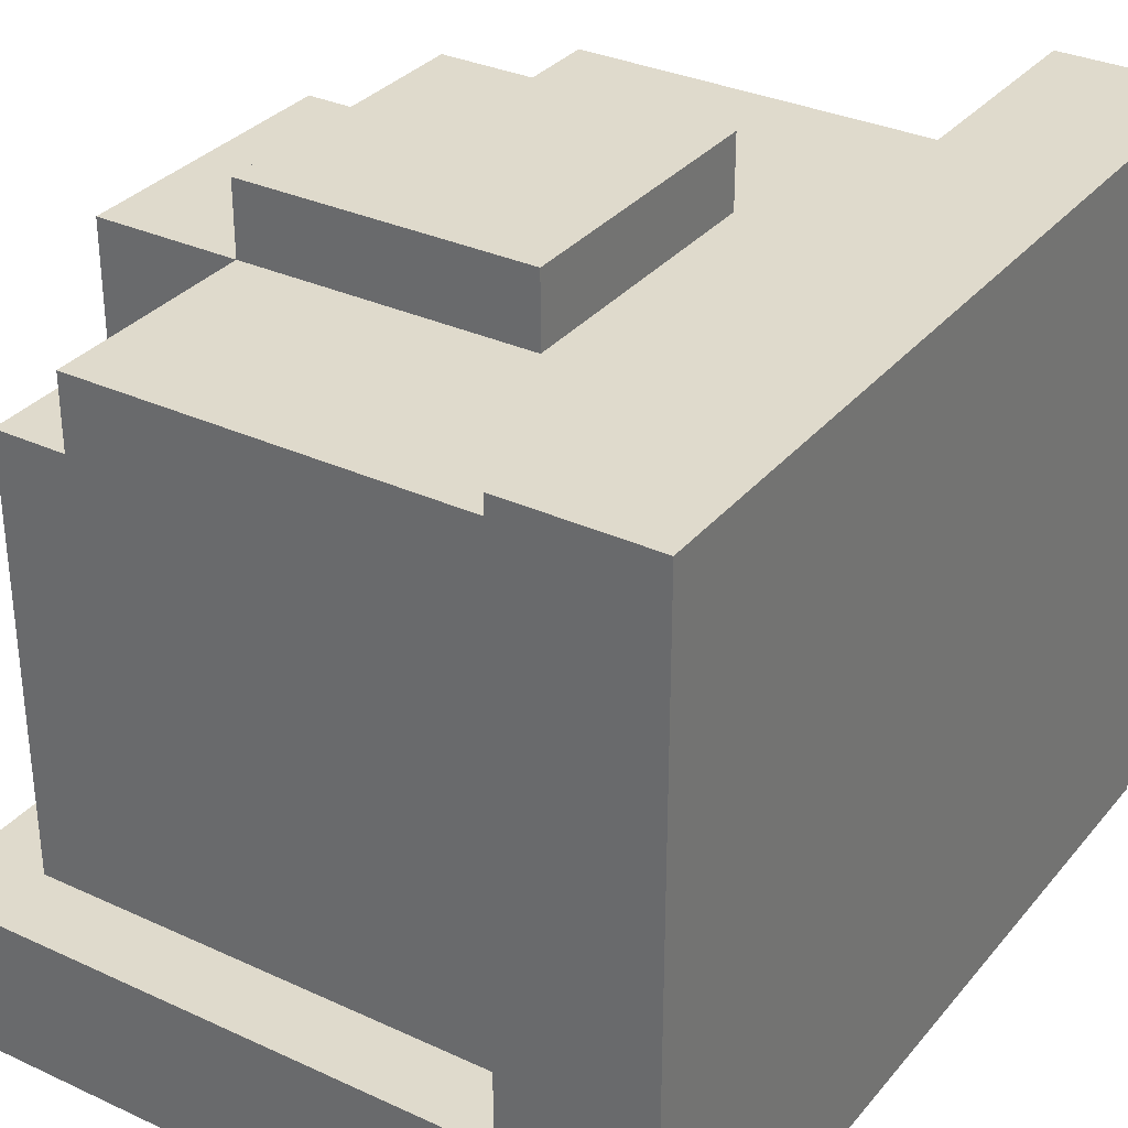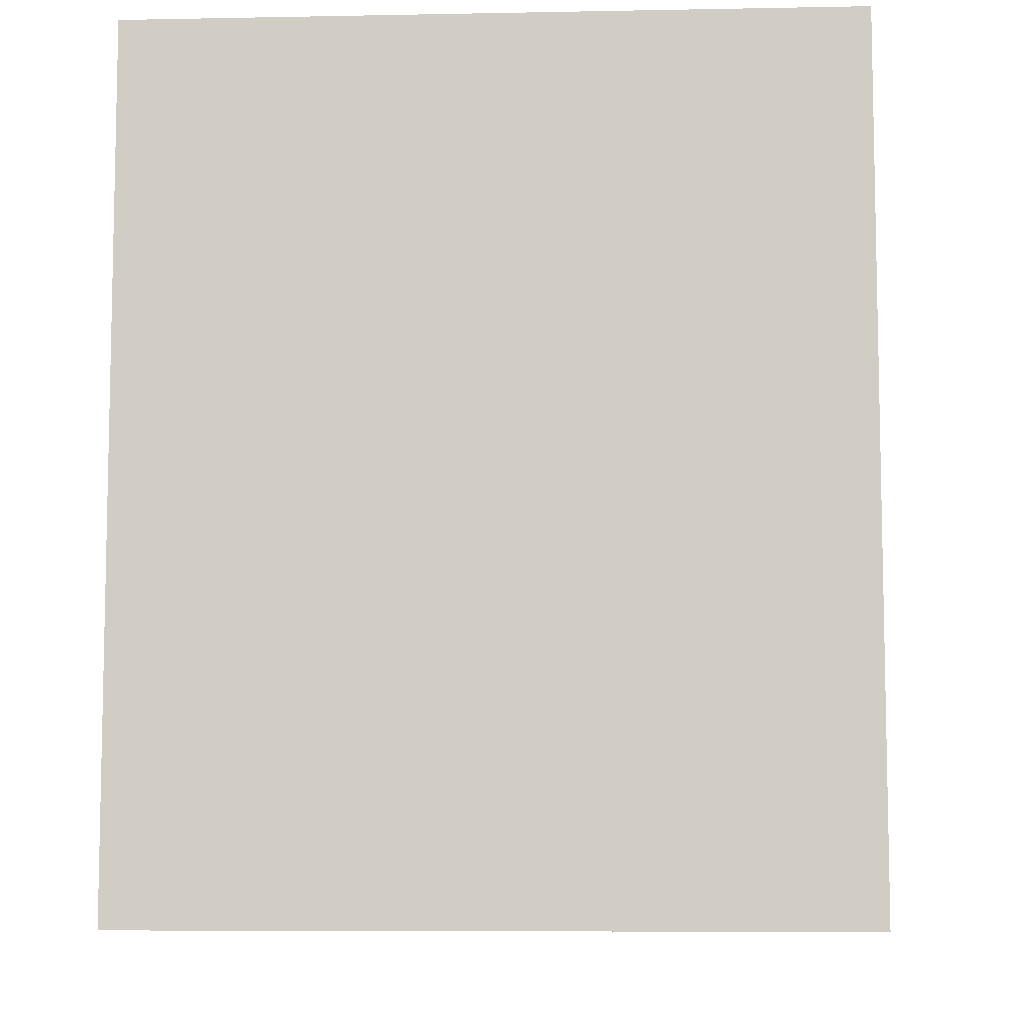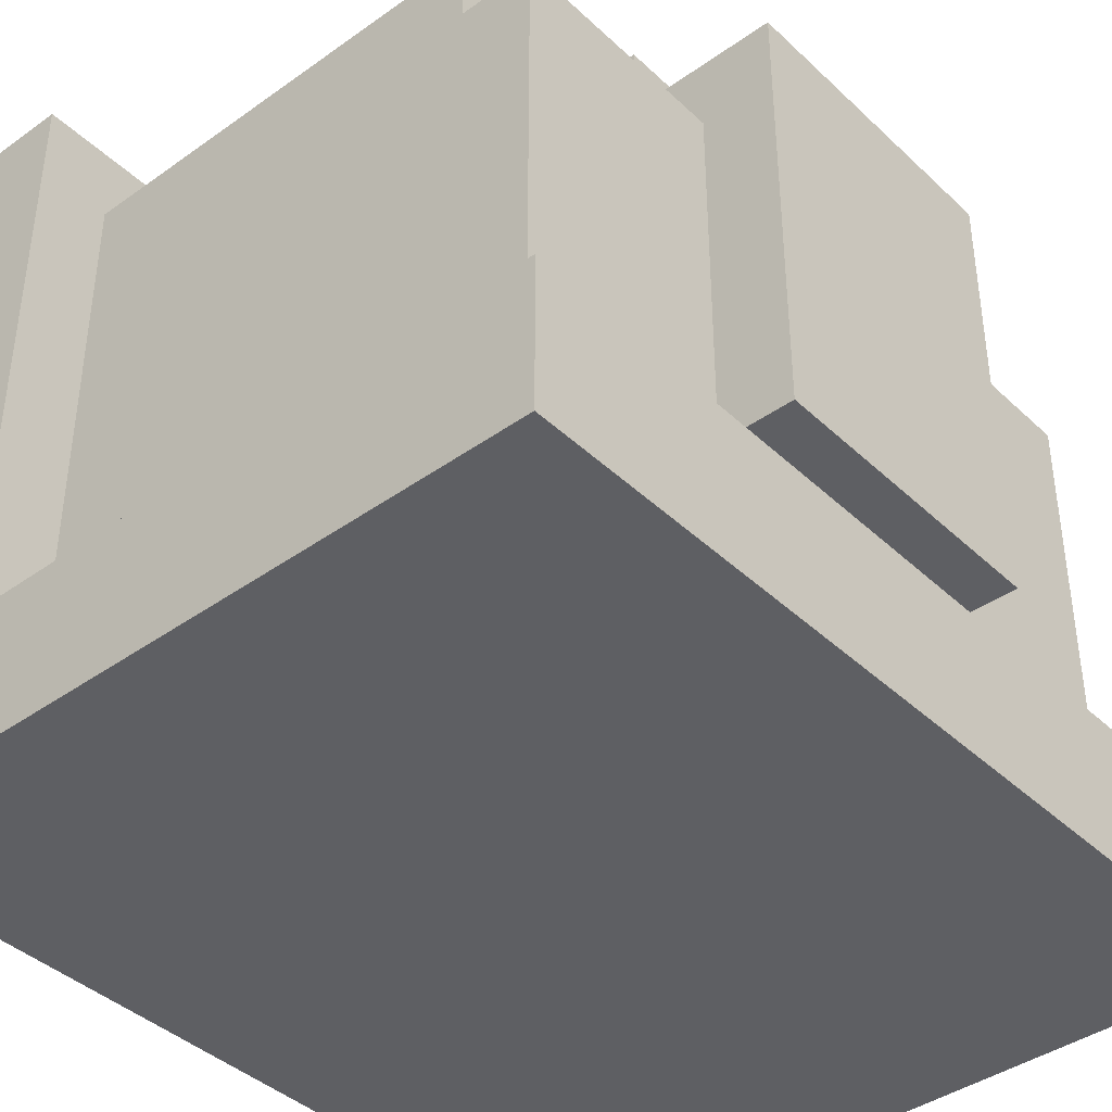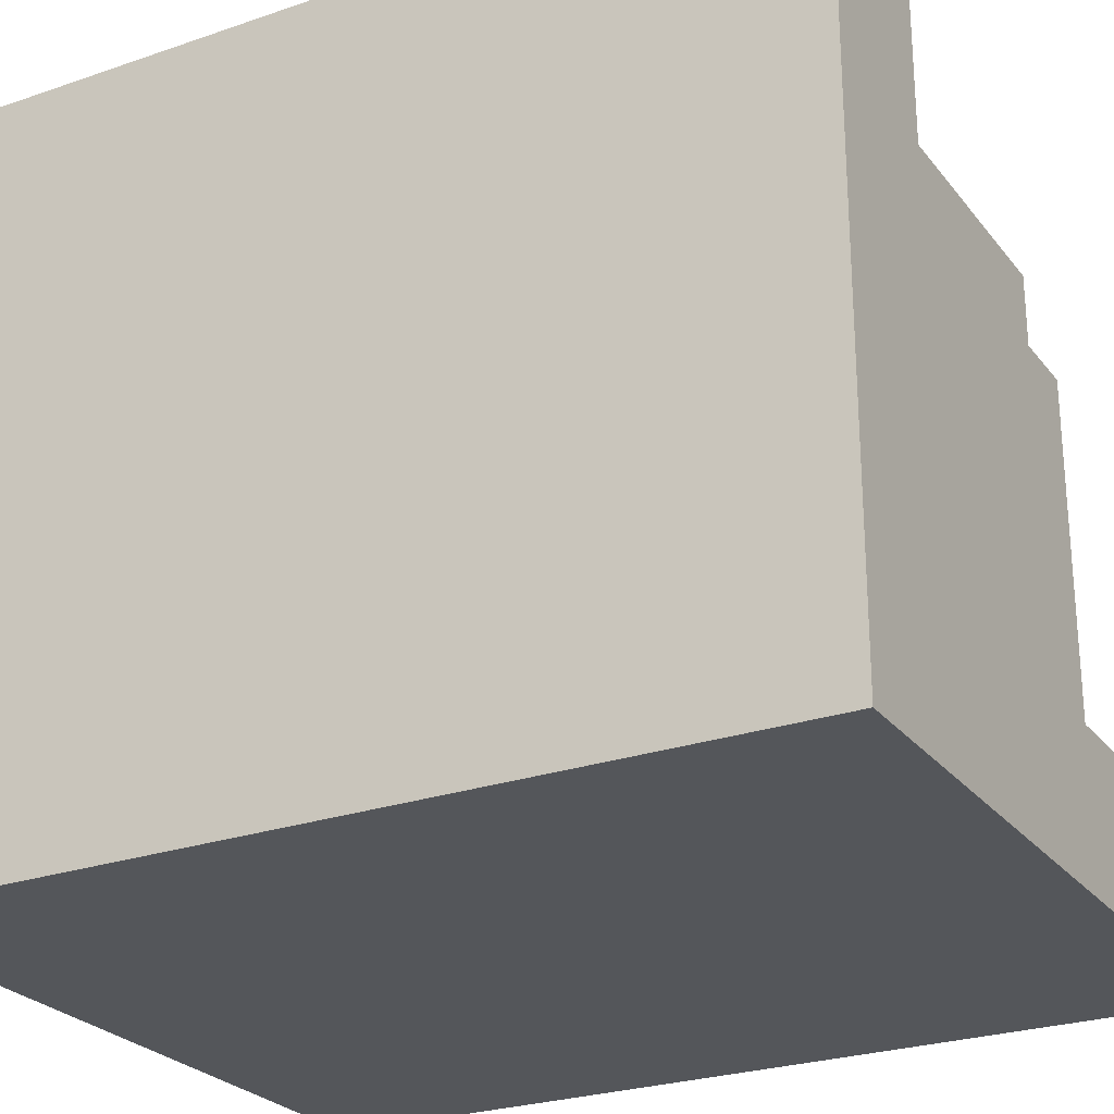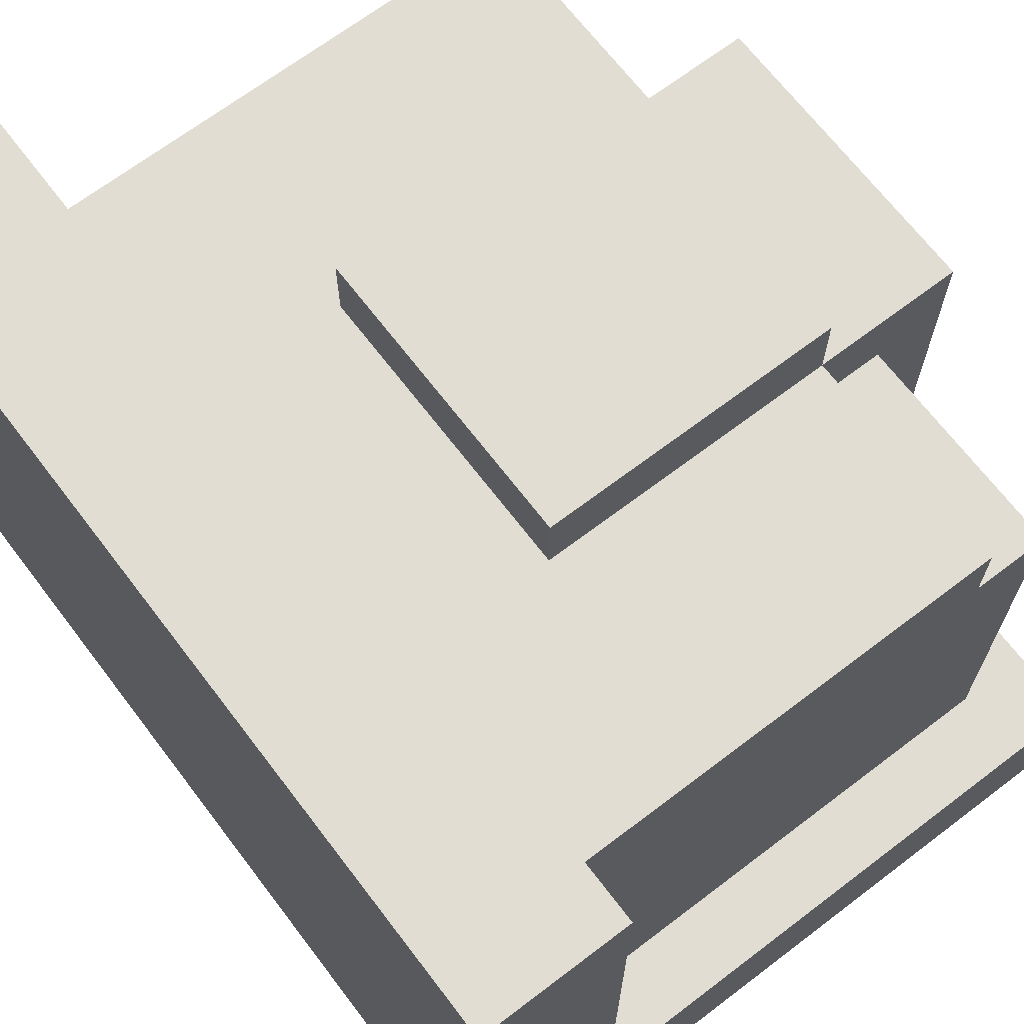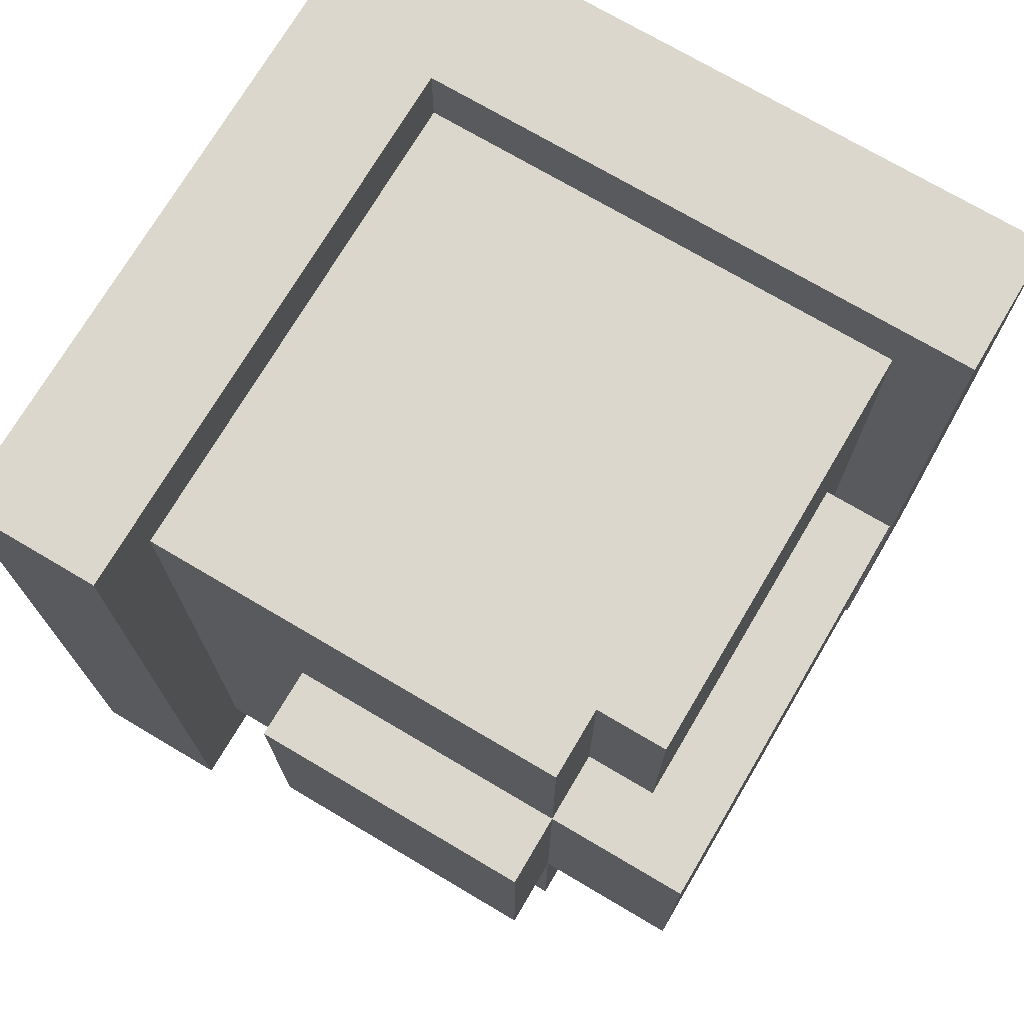
<metadata>
{"format":"obj","ext":"obj","renderer":"f3d","projection":"perspective","resolution":1024,"background":"white","views":[{"elev":32.4,"azim":-147.2,"up":"+Z"},{"elev":-7.7,"azim":-86.9,"up":"+Y"},{"elev":-40.6,"azim":41.2,"up":"+Z"},{"elev":-25.7,"azim":-61.1,"up":"+Z"},{"elev":68.1,"azim":-37.3,"up":"+Z"},{"elev":73.0,"azim":30.6,"up":"+Y"}]}
</metadata>
<code>
g Armor_Arm_Left
v 0.2374 0.1907 1.645
v 0.2374 -0.1811 1.645
v 0.2374 -0.1811 1.335
v 0.2374 0.1907 1.335
v 0.3613 0.06675 1.645
v 0.3613 -0.05718 1.645
v 0.3613 -0.05718 1.614
v 0.3613 0.06675 1.614
v 0.2994 0.1907 1.397
v 0.2994 0.1597 1.397
v 0.2994 0.1597 1.614
v 0.2994 0.1907 1.645
v 0.2994 -0.1501 1.614
v 0.2994 -0.1501 1.397
v 0.2994 -0.1811 1.397
v 0.2994 -0.1811 1.645
v 0.2994 0.1907 1.645
v 0.2994 0.1597 1.614
v 0.2994 -0.1501 1.614
v 0.2994 -0.1811 1.645
v 0.4853 0.1597 1.614
v 0.4853 0.1597 1.583
v 0.4853 0.06675 1.583
v 0.4853 0.06675 1.614
v 0.4853 -0.05718 1.614
v 0.4853 -0.05718 1.583
v 0.4853 -0.1501 1.583
v 0.4853 -0.1501 1.614
v 0.4853 0.06675 1.645
v 0.4853 0.06675 1.614
v 0.4853 -0.05718 1.614
v 0.4853 -0.05718 1.645
v 0.5162 0.06675 1.428
v 0.5162 0.1597 1.397
v 0.5162 -0.1501 1.397
v 0.5162 -0.05718 1.428
v 0.5162 0.1597 1.583
v 0.5162 0.06675 1.583
v 0.5162 -0.05718 1.583
v 0.5162 -0.1501 1.583
v 0.5472 0.1907 1.397
v 0.5472 0.1907 1.335
v 0.5472 -0.1811 1.335
v 0.5472 -0.1811 1.397
v 0.5472 0.06675 1.614
v 0.5472 0.06675 1.428
v 0.5472 -0.05718 1.428
v 0.5472 -0.05718 1.614
v 0.2994 0.1907 1.397
v 0.2994 0.1907 1.645
v 0.2374 0.1907 1.645
v 0.2374 0.1907 1.335
v 0.5472 0.1907 1.335
v 0.5472 0.1907 1.397
v 0.2994 0.1907 1.397
v 0.2374 0.1907 1.335
v 0.4853 0.1597 1.583
v 0.2994 0.1597 1.614
v 0.2994 0.1597 1.397
v 0.5162 0.1597 1.397
v 0.4853 0.1597 1.614
v 0.5162 0.1597 1.583
v 0.4853 0.06675 1.614
v 0.4853 0.06675 1.645
v 0.3613 0.06675 1.645
v 0.3613 0.06675 1.614
v 0.5162 0.06675 1.583
v 0.5472 0.06675 1.614
v 0.4853 0.06675 1.614
v 0.4853 0.06675 1.583
v 0.5472 0.06675 1.428
v 0.5162 0.06675 1.428
v 0.4853 -0.05718 1.614
v 0.3613 -0.05718 1.614
v 0.3613 -0.05718 1.645
v 0.4853 -0.05718 1.645
v 0.5162 -0.05718 1.583
v 0.4853 -0.05718 1.583
v 0.4853 -0.05718 1.614
v 0.5472 -0.05718 1.614
v 0.5472 -0.05718 1.428
v 0.5162 -0.05718 1.428
v 0.2994 -0.1501 1.397
v 0.2994 -0.1501 1.614
v 0.4853 -0.1501 1.583
v 0.5162 -0.1501 1.397
v 0.4853 -0.1501 1.614
v 0.5162 -0.1501 1.583
v 0.2994 -0.1811 1.397
v 0.2374 -0.1811 1.335
v 0.2374 -0.1811 1.645
v 0.2994 -0.1811 1.645
v 0.5472 -0.1811 1.335
v 0.2374 -0.1811 1.335
v 0.2994 -0.1811 1.397
v 0.5472 -0.1811 1.397
v 0.2374 -0.1811 1.335
v 0.5472 -0.1811 1.335
v 0.5472 0.1907 1.335
v 0.2374 0.1907 1.335
v 0.5162 -0.05718 1.428
v 0.5472 -0.05718 1.428
v 0.5472 0.06675 1.428
v 0.5162 0.06675 1.428
v 0.2994 0.1597 1.397
v 0.2994 0.1907 1.397
v 0.5472 0.1907 1.397
v 0.5162 0.1597 1.397
v 0.5162 -0.1501 1.397
v 0.5162 0.1597 1.397
v 0.5472 0.1907 1.397
v 0.5472 -0.1811 1.397
v 0.2994 -0.1811 1.397
v 0.2994 -0.1501 1.397
v 0.5162 -0.1501 1.397
v 0.5472 -0.1811 1.397
v 0.4853 0.06675 1.583
v 0.4853 0.1597 1.583
v 0.5162 0.1597 1.583
v 0.5162 0.06675 1.583
v 0.4853 -0.1501 1.583
v 0.4853 -0.05718 1.583
v 0.5162 -0.05718 1.583
v 0.5162 -0.1501 1.583
v 0.3613 0.06675 1.614
v 0.2994 0.1597 1.614
v 0.4853 0.1597 1.614
v 0.4853 0.06675 1.614
v 0.3613 -0.05718 1.614
v 0.2994 -0.1501 1.614
v 0.4853 -0.05718 1.614
v 0.4853 -0.1501 1.614
v 0.4853 -0.05718 1.614
v 0.4853 0.06675 1.614
v 0.5472 0.06675 1.614
v 0.5472 -0.05718 1.614
v 0.3613 -0.05718 1.645
v 0.3613 0.06675 1.645
v 0.4853 0.06675 1.645
v 0.4853 -0.05718 1.645
v 0.2374 -0.1811 1.645
v 0.2374 0.1907 1.645
v 0.2994 0.1907 1.645
v 0.2994 -0.1811 1.645
g Armor_Arm_Left_0
f 3 2 1
f 4 3 1
f 7 6 5
f 8 7 5
f 11 10 9
f 12 11 9
f 15 14 13
f 16 15 13
f 19 18 17
f 20 19 17
f 23 22 21
f 24 23 21
f 27 26 25
f 28 27 25
f 31 30 29
f 32 31 29
f 35 34 33
f 36 35 33
f 33 34 37
f 38 33 37
f 35 36 39
f 40 35 39
f 43 42 41
f 44 43 41
f 47 46 45
f 48 47 45
f 51 50 49
f 52 51 49
f 55 54 53
f 56 55 53
f 59 58 57
f 60 59 57
f 57 58 61
f 60 57 62
f 65 64 63
f 66 65 63
f 69 68 67
f 70 69 67
f 67 68 71
f 72 67 71
f 75 74 73
f 76 75 73
f 79 78 77
f 80 79 77
f 80 77 81
f 77 82 81
f 85 84 83
f 86 85 83
f 87 84 85
f 88 85 86
f 91 90 89
f 92 91 89
f 95 94 93
f 96 95 93
f 99 98 97
f 100 99 97
f 103 102 101
f 104 103 101
f 107 106 105
f 108 107 105
f 111 110 109
f 112 111 109
f 115 114 113
f 116 115 113
f 119 118 117
f 120 119 117
f 123 122 121
f 124 123 121
f 127 126 125
f 128 127 125
f 129 125 126
f 130 129 126
f 131 129 130
f 132 131 130
f 135 134 133
f 136 135 133
f 139 138 137
f 140 139 137
f 143 142 141
f 144 143 141

</code>
